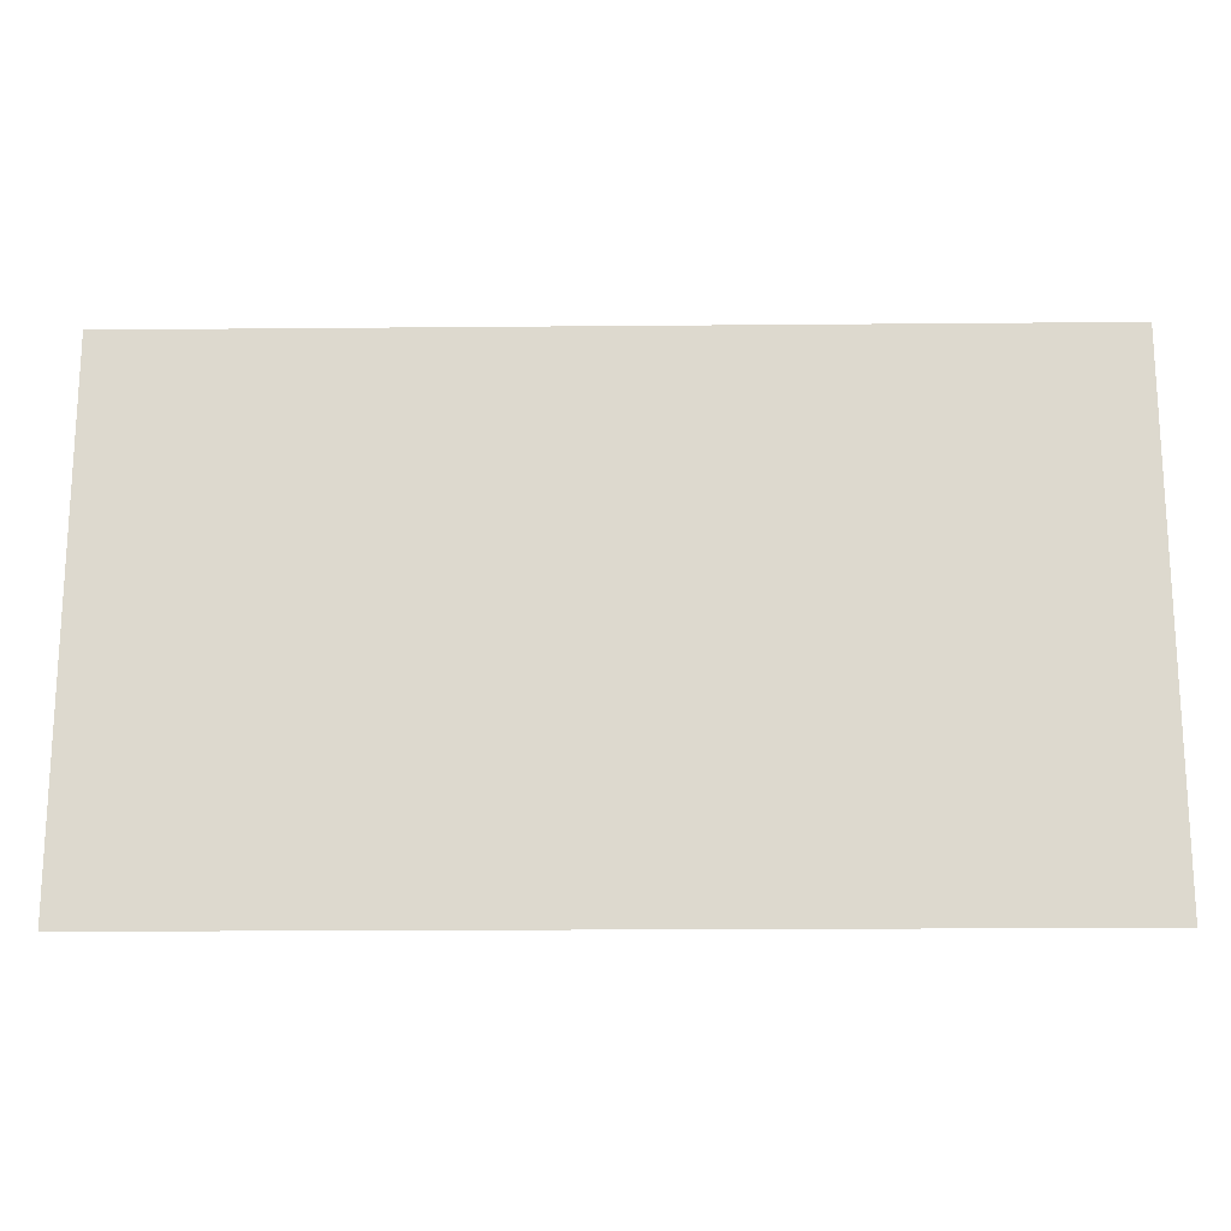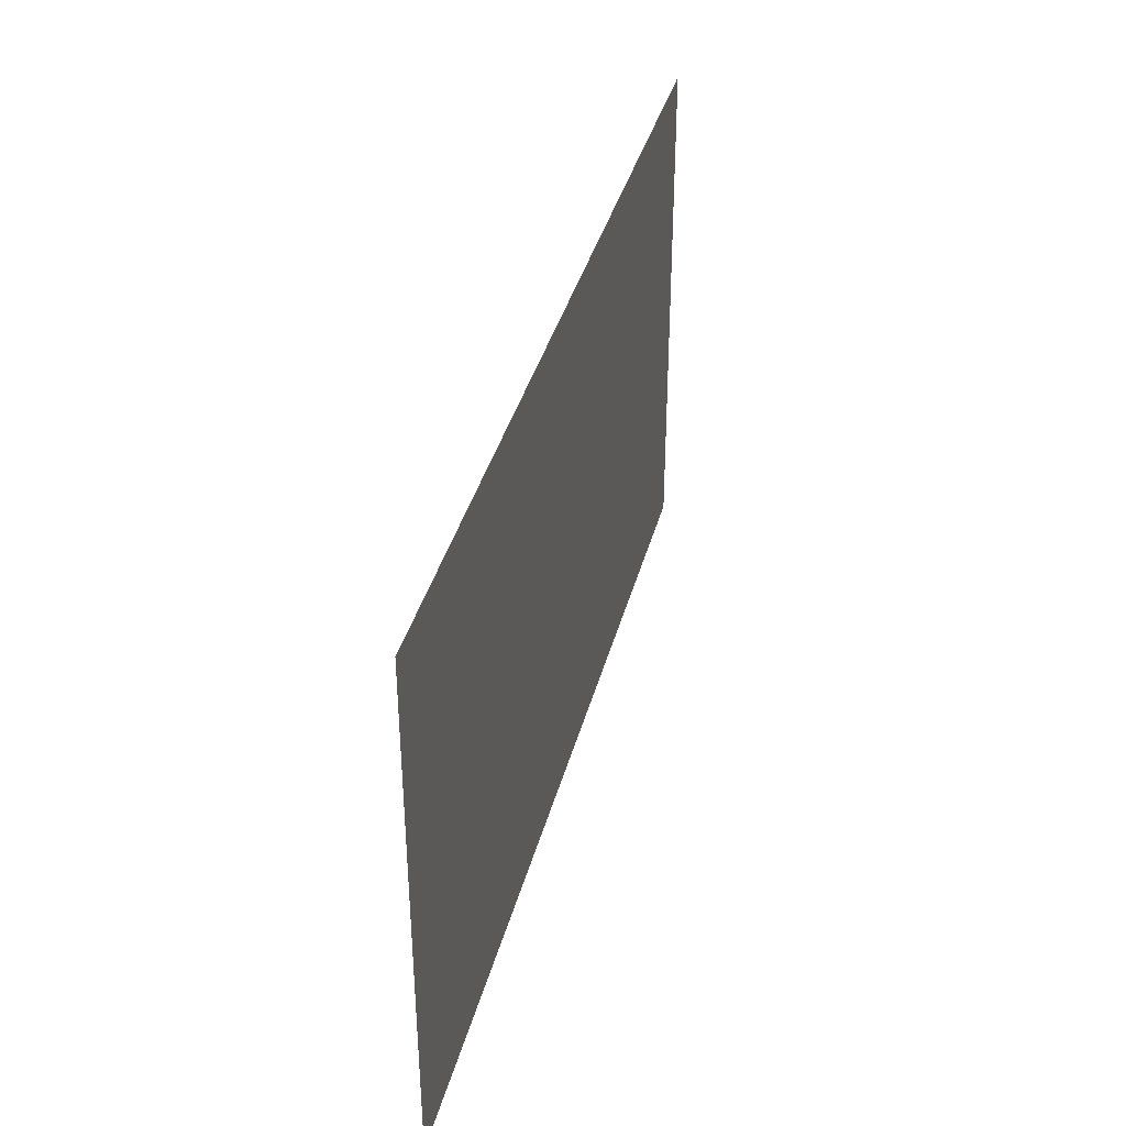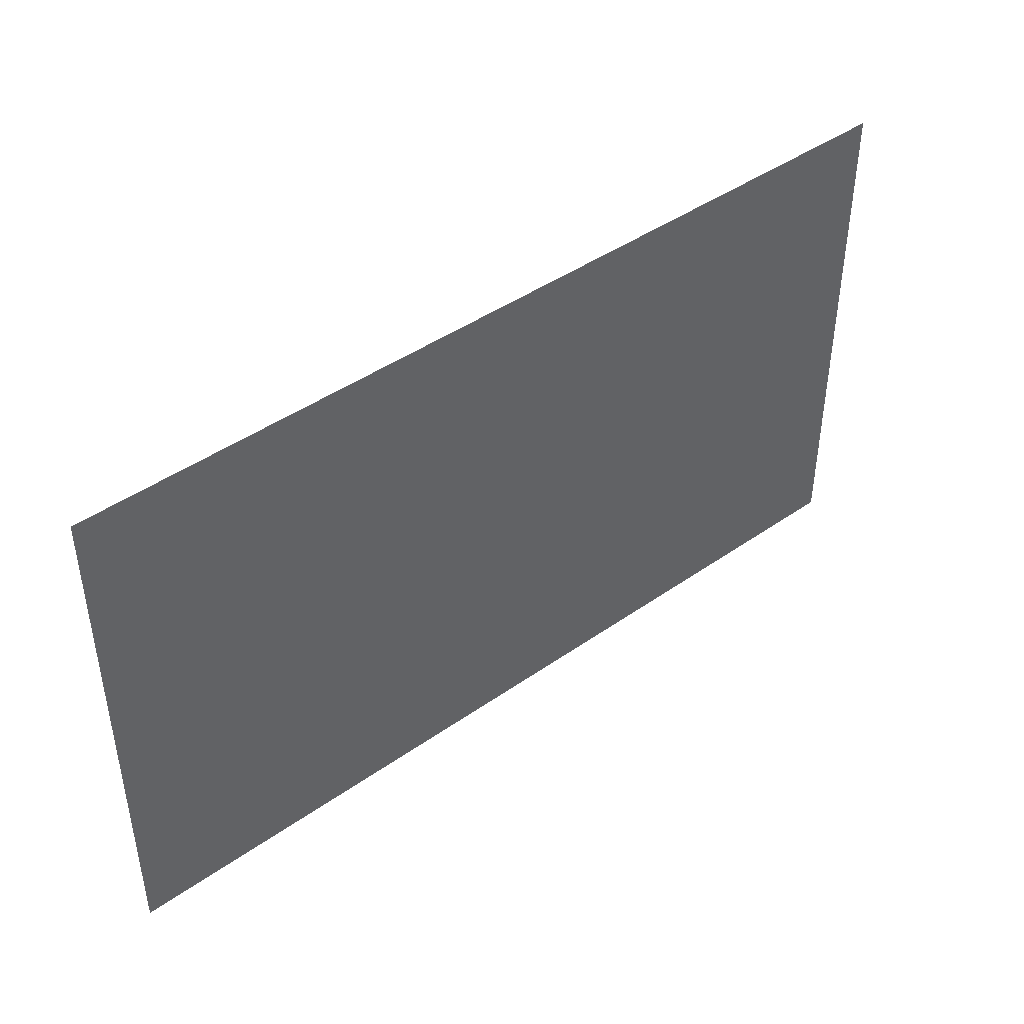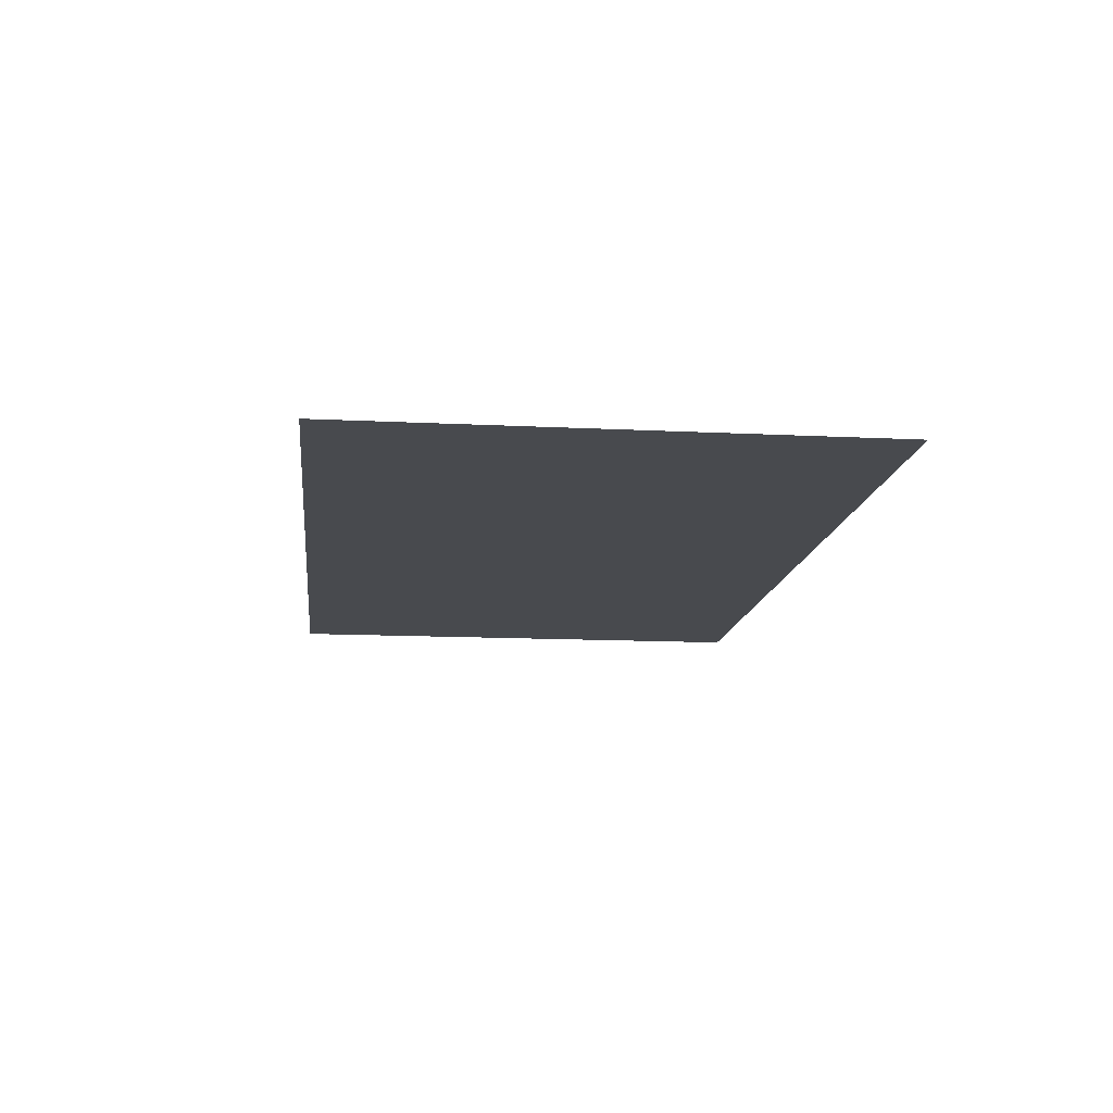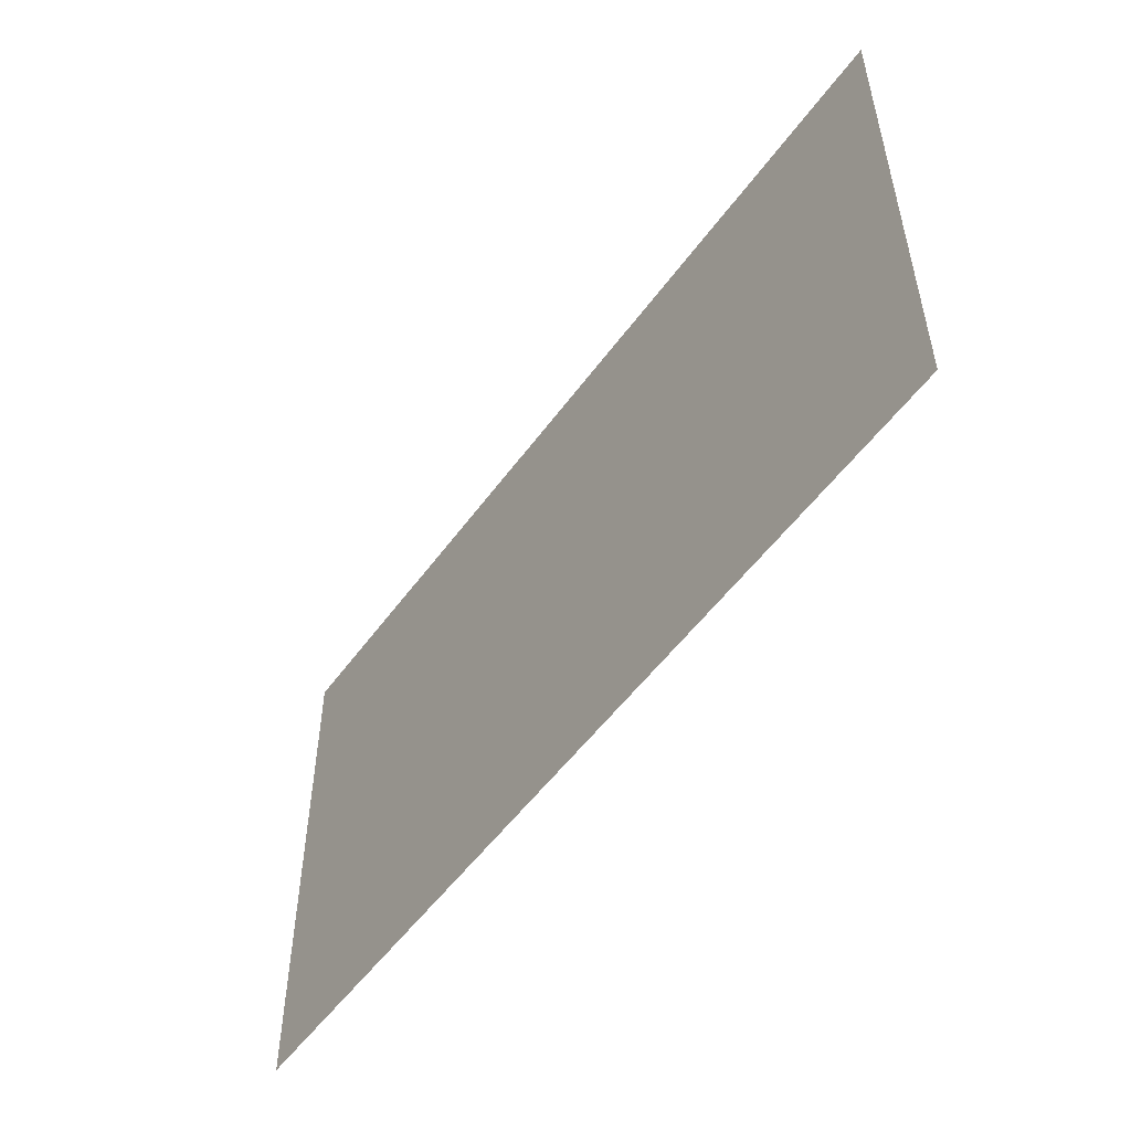
<metadata>
{"format":"obj","ext":"obj","renderer":"f3d","projection":"perspective","resolution":1024,"background":"white","views":[{"elev":-18.5,"azim":1.0,"up":"+Y"},{"elev":37.6,"azim":104.3,"up":"+Y"},{"elev":43.6,"azim":140.4,"up":"+Y"},{"elev":-13.3,"azim":-96.5,"up":"+Z"},{"elev":-52.4,"azim":-124.9,"up":"+Y"}]}
</metadata>
<code>
v -32000 -28800 0
v -35200 -28800 0
v -35200 -25600 0
v -32000 -25600 0
v -35200 -28800 0
v -38400 -28800 0
v -38400 -25600 0
v -35200 -25600 0
v -38400 -28800 0
v -41600 -28800 0
v -41600 -25600 0
v -38400 -25600 0
v -41600 -28800 0
v -44800 -28800 0
v -44800 -25600 0
v -41600 -25600 0
v -44800 -28800 0
v -48000 -28800 0
v -48000 -25600 0
v -44800 -25600 0
v -48000 -28800 0
v -51200 -28800 0
v -51200 -25600 0
v -48000 -25600 0
v -51200 -28800 0
v -54400 -28800 0
v -54400 -25600 0
v -51200 -25600 0
v -32000 -32000 0
v -35200 -32000 0
v -35200 -28800 0
v -32000 -28800 0
v -35200 -32000 0
v -38400 -32000 0
v -38400 -28800 0
v -35200 -28800 0
v -38400 -32000 0
v -41600 -32000 0
v -41600 -28800 0
v -38400 -28800 0
v -41600 -32000 0
v -44800 -32000 0
v -44800 -28800 0
v -41600 -28800 0
v -44800 -32000 0
v -48000 -32000 0
v -48000 -28800 0
v -44800 -28800 0
v -48000 -32000 0
v -51200 -32000 0
v -51200 -28800 0
v -48000 -28800 0
v -51200 -32000 0
v -54400 -32000 0
v -54400 -28800 0
v -51200 -28800 0
v -32000 -35200 0
v -35200 -35200 0
v -35200 -32000 0
v -32000 -32000 0
v -35200 -35200 0
v -38400 -35200 0
v -38400 -32000 0
v -35200 -32000 0
v -38400 -35200 0
v -41600 -35200 0
v -41600 -32000 0
v -38400 -32000 0
v -41600 -35200 0
v -44800 -35200 0
v -44800 -32000 0
v -41600 -32000 0
v -44800 -35200 0
v -48000 -35200 0
v -48000 -32000 0
v -44800 -32000 0
v -48000 -35200 0
v -51200 -35200 0
v -51200 -32000 0
v -48000 -32000 0
v -51200 -35200 0
v -54400 -35200 0
v -54400 -32000 0
v -51200 -32000 0
v -32000 -38400 0
v -35200 -38400 0
v -35200 -35200 0
v -32000 -35200 0
v -35200 -38400 0
v -38400 -38400 0
v -38400 -35200 0
v -35200 -35200 0
v -38400 -38400 0
v -41600 -38400 0
v -41600 -35200 0
v -38400 -35200 0
v -41600 -38400 0
v -44800 -38400 0
v -44800 -35200 0
v -41600 -35200 0
v -44800 -38400 0
v -48000 -38400 0
v -48000 -35200 0
v -44800 -35200 0
v -48000 -38400 0
v -51200 -38400 0
v -51200 -35200 0
v -48000 -35200 0
v -51200 -38400 0
v -54400 -38400 0
v -54400 -35200 0
v -51200 -35200 0
g HouseOutsideMap_mesh_0010
f 1 2 3 4
f 5 6 7 8
f 9 10 11 12
f 13 14 15 16
f 17 18 19 20
f 21 22 23 24
f 25 26 27 28
f 29 30 31 32
f 33 34 35 36
f 37 38 39 40
f 41 42 43 44
f 45 46 47 48
f 49 50 51 52
f 53 54 55 56
f 57 58 59 60
f 61 62 63 64
f 65 66 67 68
f 69 70 71 72
f 73 74 75 76
f 77 78 79 80
f 81 82 83 84
f 85 86 87 88
f 89 90 91 92
f 93 94 95 96
f 97 98 99 100
f 101 102 103 104
f 105 106 107 108
f 109 110 111 112

</code>
